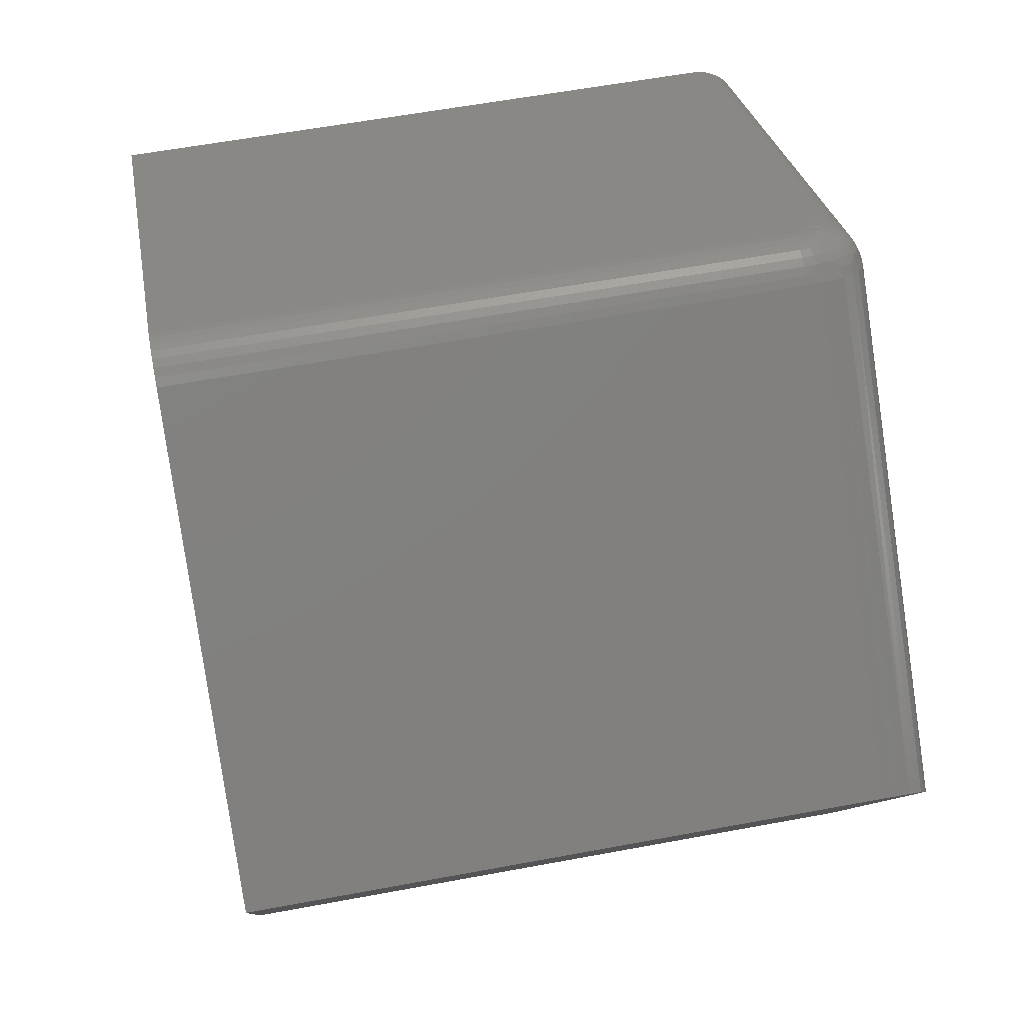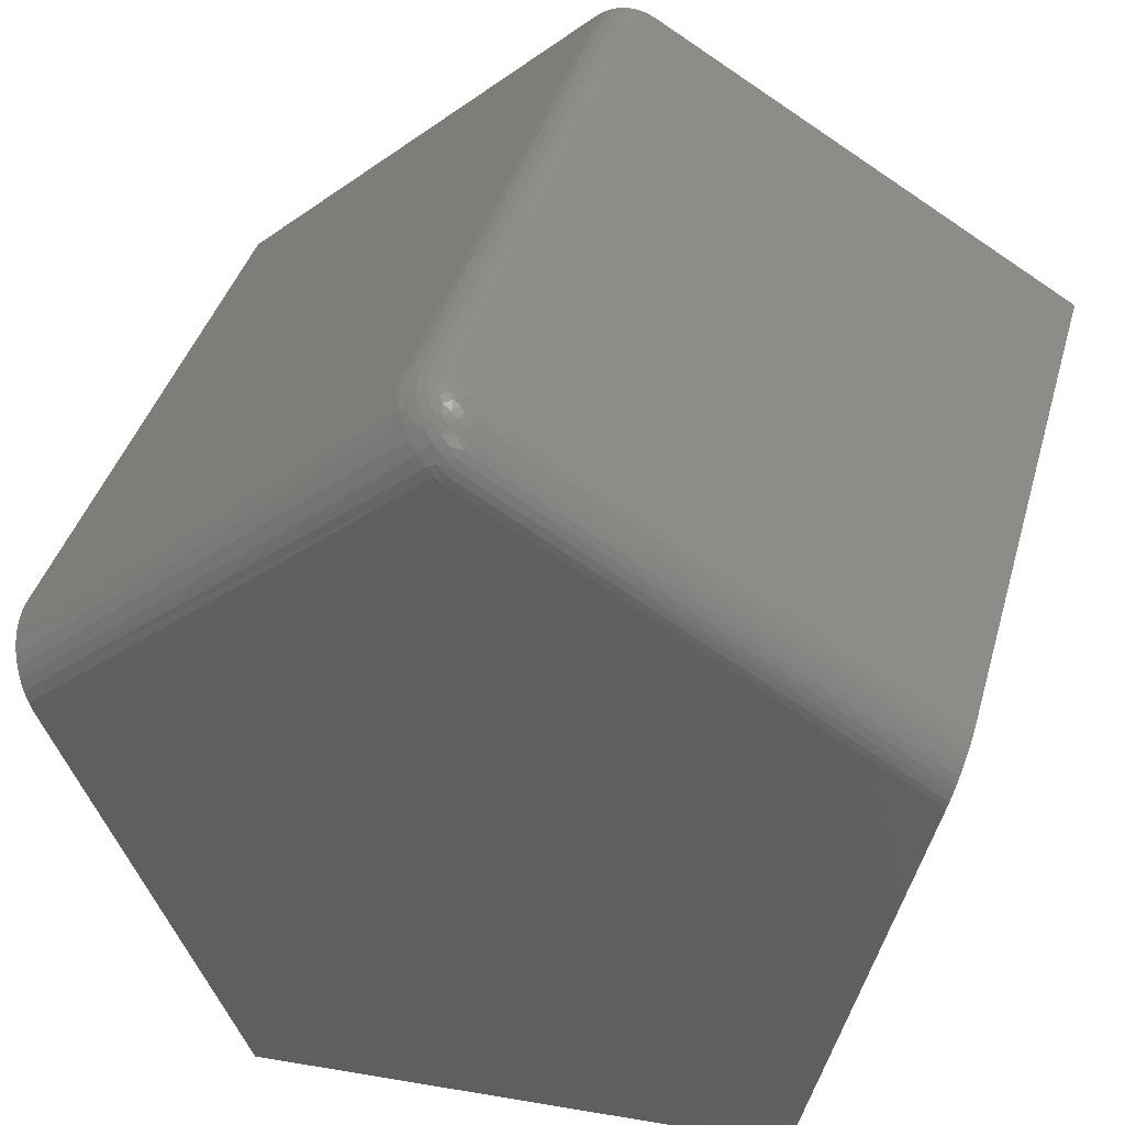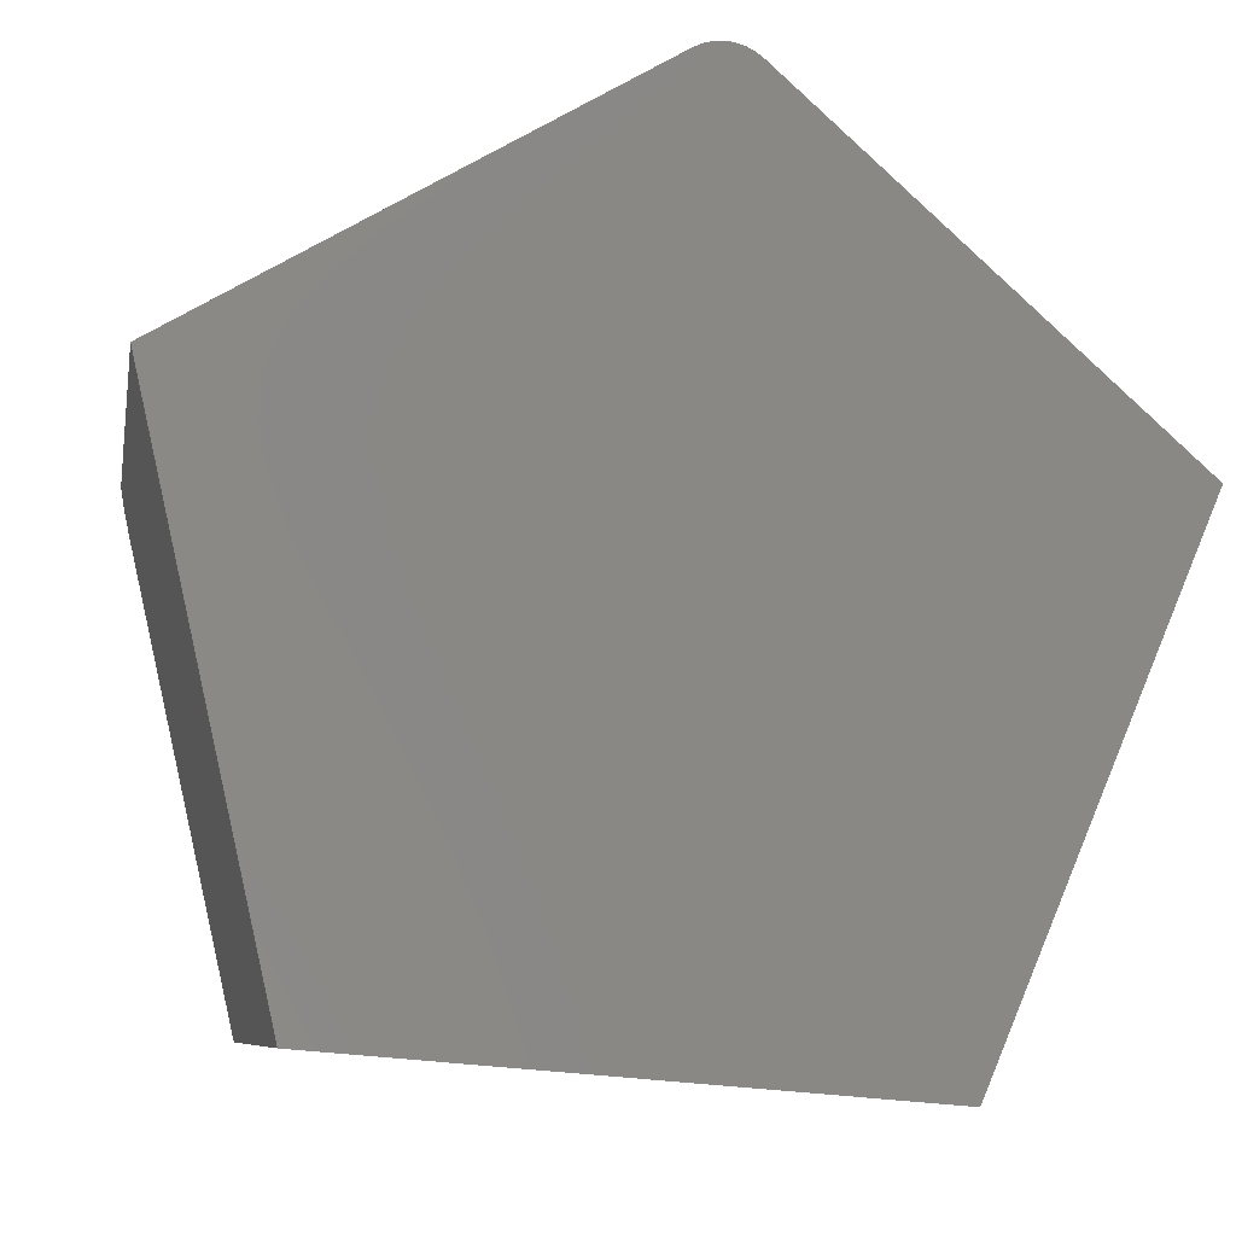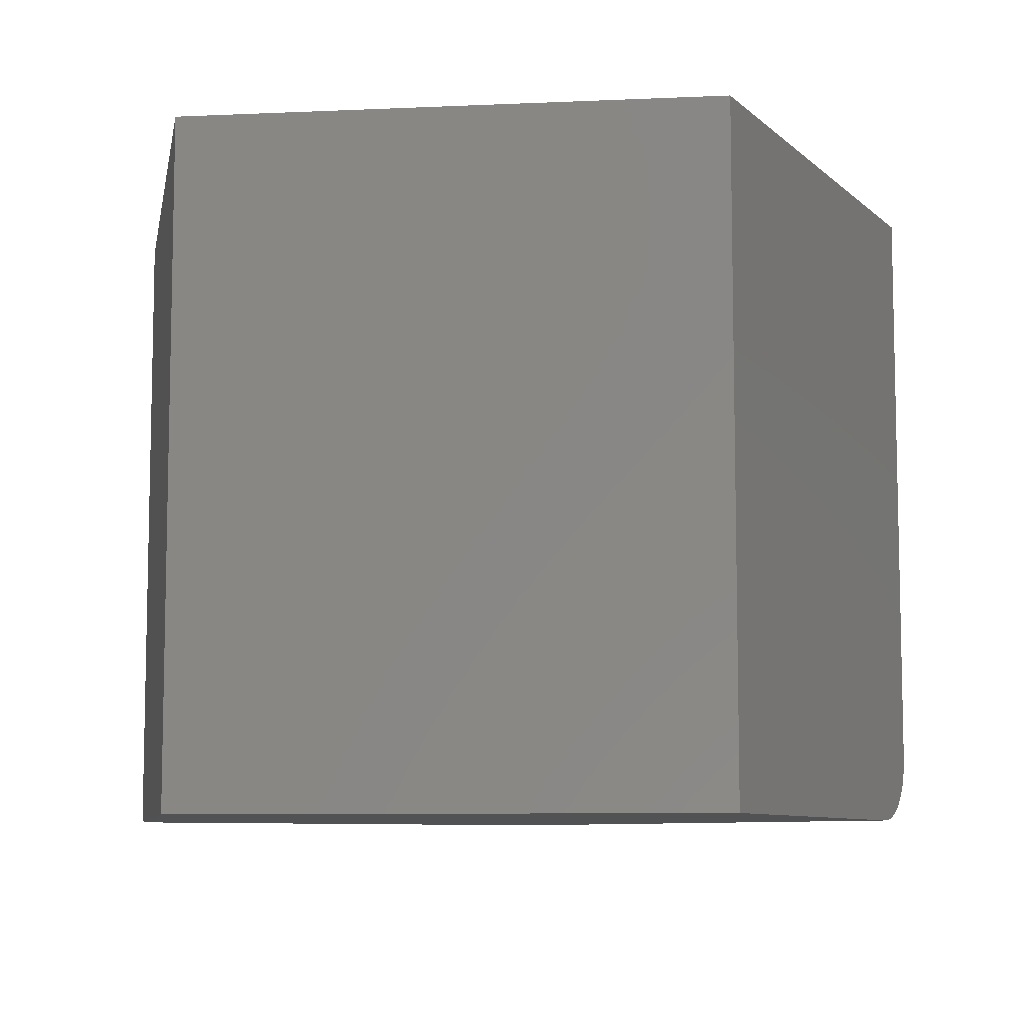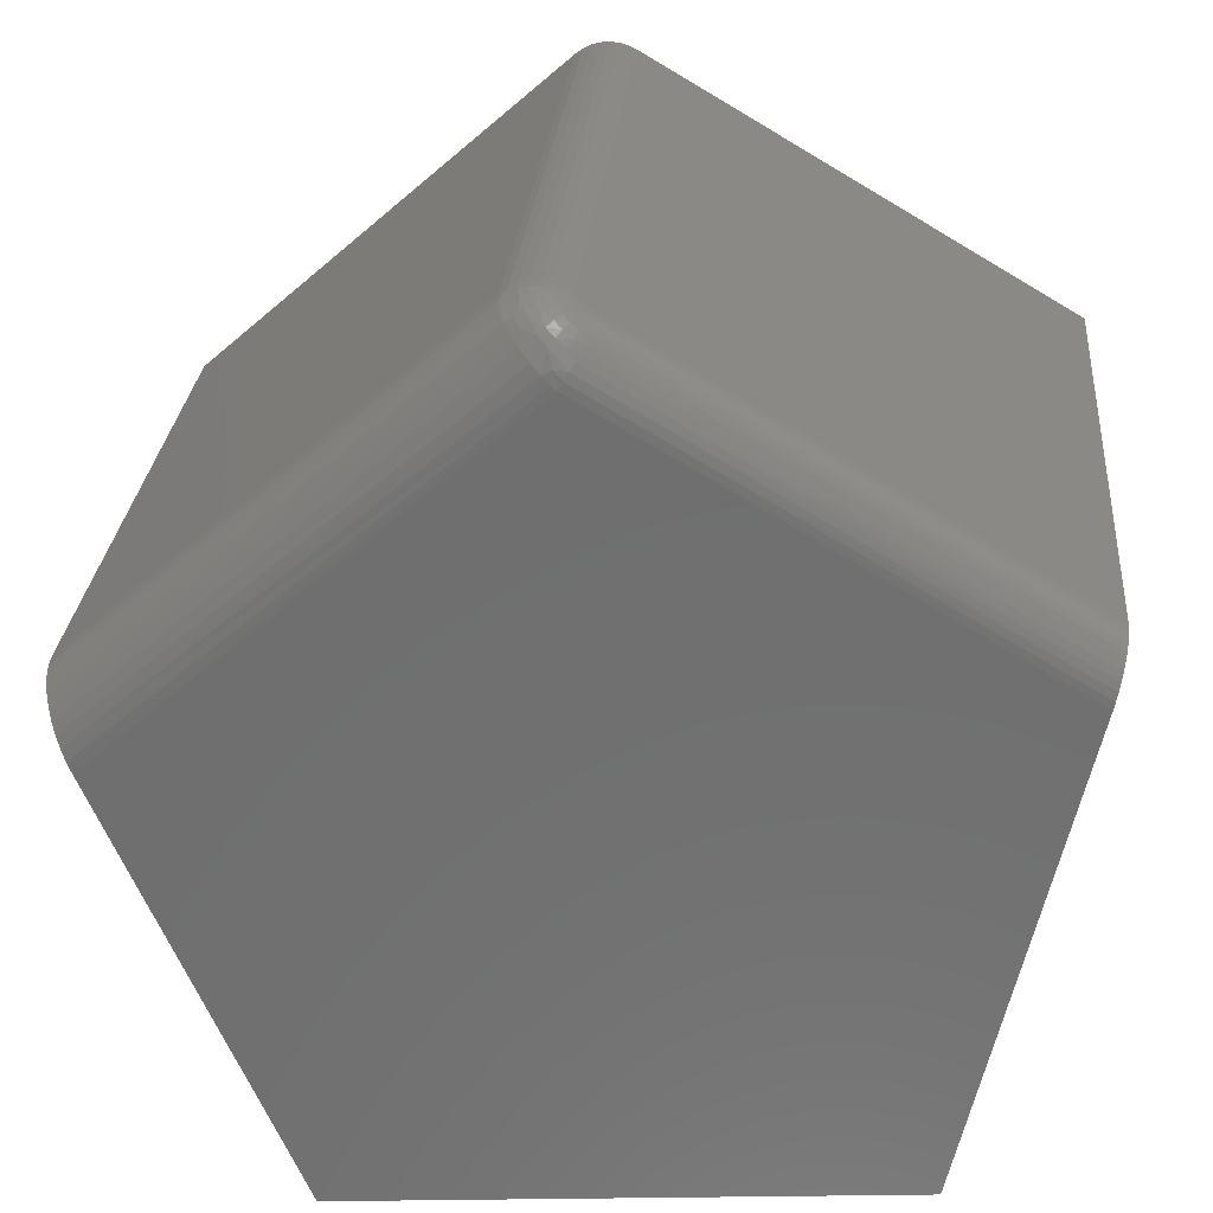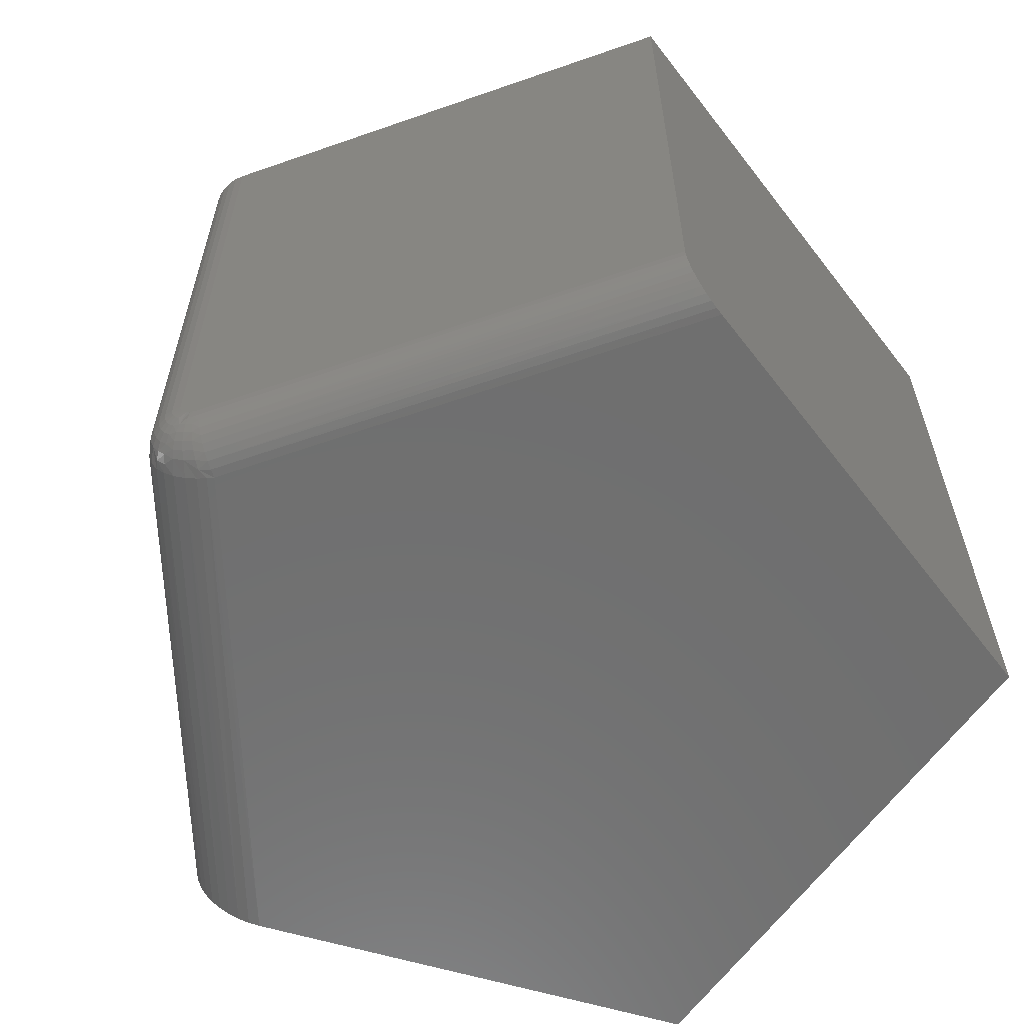
<metadata>
{"format":"stl","ext":"stl","renderer":"f3d","projection":"perspective","resolution":1024,"background":"white","views":[{"elev":57.9,"azim":-101.0,"up":"+Z"},{"elev":40.3,"azim":15.5,"up":"+Z"},{"elev":-7.6,"azim":170.1,"up":"+Z"},{"elev":-8.2,"azim":-177.8,"up":"+Y"},{"elev":27.8,"azim":5.0,"up":"+Z"},{"elev":-61.0,"azim":50.1,"up":"+Y"}]}
</metadata>
<code>
# stl→obj: 110 verts, 216 faces
v -0.4599 -0.75 0.03359
v -0.02527 -0.7496 0.4296
v -0.4649 -0.7491 0.04519
v -0.01935 -0.75 0.4241
v -0.07581 -0.6868 0.4765
v -0.4906 -0.6961 0.1056
v -0.07267 -0.7012 0.4736
v -0.4886 -0.7075 0.101
v -0.06756 -0.7145 0.4689
v -0.486 -0.7179 0.09482
v -0.06069 -0.7262 0.4625
v -0.4827 -0.7273 0.08701
v -0.07687 -0.6719 0.4775
v -0.4922 -0.6719 0.1094
v -0.4918 -0.6841 0.1084
v -0.05229 -0.7359 0.4547
v -0.4788 -0.7353 0.07789
v -0.04268 -0.7433 0.4458
v -0.4745 -0.7416 0.06782
v -0.4698 -0.7463 0.05677
v -0.03319 -0.7477 0.4369
v -0.2595 -0.75 -0.4368
v 0.3373 -0.75 -0.3863
v 0.4562 -0.75 0.1444
v -0.07687 4.349e-17 0.4775
v -0.4922 0 0.1094
v 0.008376 -0.6953 0.4712
v -0.001245 -0.6928 0.4769
v 0.006189 -0.6952 0.4725
v 0.00255 -0.6944 0.4746
v 0.4688 -0.6953 0.2004
v 0.4688 5.84e-17 0.2004
v -0.01286 4.739e-17 0.4837
v -0.01286 -0.6719 0.4837
v -0.01254 -0.6759 0.4835
v -0.01158 -0.6799 0.483
v -0.01001 -0.6836 0.482
v -0.007641 -0.6873 0.4806
v -0.004683 -0.6904 0.4789
v -0.06017 4.498e-17 0.4876
v -0.05073 4.565e-17 0.4903
v -0.04097 4.625e-17 0.4913
v -0.0312 4.674e-17 0.4905
v -0.02173 4.713e-17 0.4879
v -0.06897 4.425e-17 0.4833
v -0.2595 -1.741e-17 -0.4368
v 0.3373 1.853e-17 -0.3863
v 0.46 -0.7474 0.1615
v 0.4581 -0.7494 0.1529
v 0.4686 -0.7039 0.1997
v 0.4681 -0.7123 0.1976
v 0.4674 -0.7203 0.1942
v 0.4663 -0.7275 0.1896
v 0.465 -0.7341 0.1839
v 0.4635 -0.7397 0.1771
v 0.4619 -0.7441 0.1697
v -0.06897 -0.6719 0.4833
v -0.06017 -0.6719 0.4876
v -0.05073 -0.6719 0.4903
v -0.04097 -0.6719 0.4913
v -0.0312 -0.6719 0.4905
v -0.02173 -0.6719 0.4879
v -0.01454 -0.7492 0.4323
v 0.007955 -0.7048 0.4705
v 0.006704 -0.714 0.4684
v 0.004661 -0.7227 0.4649
v 0.001889 -0.7305 0.4602
v -0.001529 -0.7372 0.4544
v -0.005488 -0.7427 0.4477
v -0.009868 -0.7467 0.4402
v -0.02385 -0.7473 0.442
v -0.02111 -0.6789 0.4875
v -0.02857 -0.7395 0.4586
v 0.002762 -0.7051 0.4734
v -0.002596 -0.7031 0.4766
v -0.03782 -0.7327 0.4662
v -0.05158 -0.7266 0.4681
v -0.01284 -0.708 0.4798
v -0.00679 -0.7121 0.476
v -0.01264 -0.6969 0.4824
v -0.05856 -0.7157 0.4742
v -0.0558 -0.6999 0.4841
v -0.0163 -0.6919 0.4846
v -0.01928 -0.6857 0.4864
v -0.05907 -0.6861 0.4867
v -0.000118 -0.7149 0.4717
v -0.00382 -0.724 0.4684
v -0.00821 -0.7321 0.4636
v -0.01313 -0.7388 0.4574
v -0.01841 -0.7439 0.4501
v -0.01999 -0.7045 0.4832
v -0.01873 -0.7154 0.4785
v -0.02785 -0.7116 0.4821
v -0.02499 -0.7222 0.4758
v -0.03594 -0.7177 0.4791
v -0.03142 -0.728 0.4716
v -0.04395 -0.7228 0.4744
v -0.04973 -0.6846 0.4896
v -0.04009 -0.6829 0.4906
v -0.03044 -0.681 0.49
v -0.02273 -0.7344 0.4649
v -0.01703 -0.728 0.47
v -0.01165 -0.7205 0.4737
v -0.05048 -0.7125 0.4797
v -0.04191 -0.7084 0.4836
v -0.03315 -0.7035 0.4858
v -0.02451 -0.6979 0.4861
v -0.04676 -0.697 0.4873
v -0.03746 -0.6936 0.4888
v -0.02819 -0.6898 0.4885
f 1 2 3
f 1 4 2
f 5 6 7
f 7 6 8
f 7 8 9
f 8 10 9
f 11 9 10
f 10 12 11
f 13 14 5
f 5 14 15
f 5 15 6
f 11 12 16
f 16 12 17
f 16 17 18
f 18 17 19
f 18 19 20
f 3 2 20
f 20 2 21
f 20 21 18
f 22 23 1
f 1 23 24
f 1 24 4
f 25 26 13
f 13 26 14
f 27 28 29
f 28 30 29
f 31 32 33
f 31 33 34
f 31 34 35
f 31 35 36
f 31 36 37
f 31 37 38
f 31 38 39
f 31 39 28
f 31 28 27
f 40 41 42
f 40 42 43
f 44 40 43
f 45 40 44
f 33 32 26
f 33 26 25
f 33 25 45
f 33 45 44
f 26 32 46
f 46 32 47
f 24 48 49
f 23 47 32
f 23 32 31
f 23 31 50
f 23 50 51
f 23 51 52
f 23 52 53
f 23 53 54
f 23 54 55
f 23 55 56
f 23 56 48
f 23 48 24
f 25 13 45
f 45 13 57
f 45 57 40
f 40 57 58
f 40 58 41
f 41 58 59
f 41 59 42
f 42 59 60
f 42 60 43
f 43 60 61
f 43 61 44
f 44 61 62
f 44 62 33
f 33 62 34
f 4 49 63
f 4 24 49
f 64 65 51
f 52 51 65
f 65 66 52
f 53 52 66
f 66 67 53
f 54 53 67
f 67 68 54
f 54 68 55
f 55 68 69
f 55 69 56
f 56 69 70
f 56 70 48
f 48 70 63
f 48 63 49
f 31 27 50
f 50 27 64
f 50 64 51
f 63 71 4
f 71 2 4
f 62 72 34
f 72 35 34
f 71 73 21
f 2 71 21
f 29 30 74
f 64 29 74
f 21 73 18
f 30 28 75
f 74 30 75
f 76 77 16
f 18 76 16
f 28 39 78
f 75 28 78
f 79 75 78
f 16 77 11
f 39 38 80
f 81 82 9
f 11 81 9
f 38 37 83
f 80 38 83
f 9 82 7
f 37 36 84
f 83 37 84
f 85 57 5
f 7 85 5
f 36 35 72
f 84 36 72
f 5 57 13
f 29 64 27
f 65 64 74
f 86 65 74
f 66 65 86
f 87 66 86
f 67 66 87
f 88 67 87
f 68 67 88
f 89 68 88
f 89 69 68
f 69 89 90
f 90 70 69
f 70 90 71
f 71 63 70
f 39 80 78
f 91 78 80
f 92 78 91
f 93 92 91
f 94 92 93
f 95 94 93
f 95 96 94
f 96 95 97
f 97 76 96
f 97 77 76
f 57 85 58
f 58 85 98
f 58 98 59
f 59 98 99
f 59 99 60
f 60 99 100
f 60 100 61
f 61 100 72
f 61 72 62
f 71 90 73
f 73 90 89
f 73 89 101
f 101 89 88
f 101 88 102
f 102 88 87
f 102 87 103
f 103 87 86
f 103 86 79
f 79 86 74
f 79 74 75
f 18 73 76
f 76 73 101
f 76 101 96
f 96 101 102
f 96 102 94
f 94 102 103
f 94 103 92
f 92 103 79
f 92 79 78
f 11 77 81
f 81 77 97
f 81 97 104
f 104 97 95
f 104 95 105
f 105 95 93
f 105 93 106
f 106 93 91
f 106 91 107
f 107 91 80
f 107 80 83
f 81 104 82
f 82 104 105
f 82 105 108
f 108 105 106
f 108 106 109
f 109 106 107
f 109 107 110
f 110 107 83
f 110 83 84
f 7 82 85
f 85 82 108
f 85 108 98
f 98 108 109
f 98 109 99
f 99 109 110
f 99 110 100
f 100 110 84
f 100 84 72
f 1 3 20
f 22 1 20
f 22 20 19
f 22 19 17
f 22 17 12
f 22 12 10
f 22 10 8
f 22 8 6
f 22 6 15
f 22 15 14
f 22 14 26
f 22 26 46
f 46 47 22
f 22 47 23

</code>
